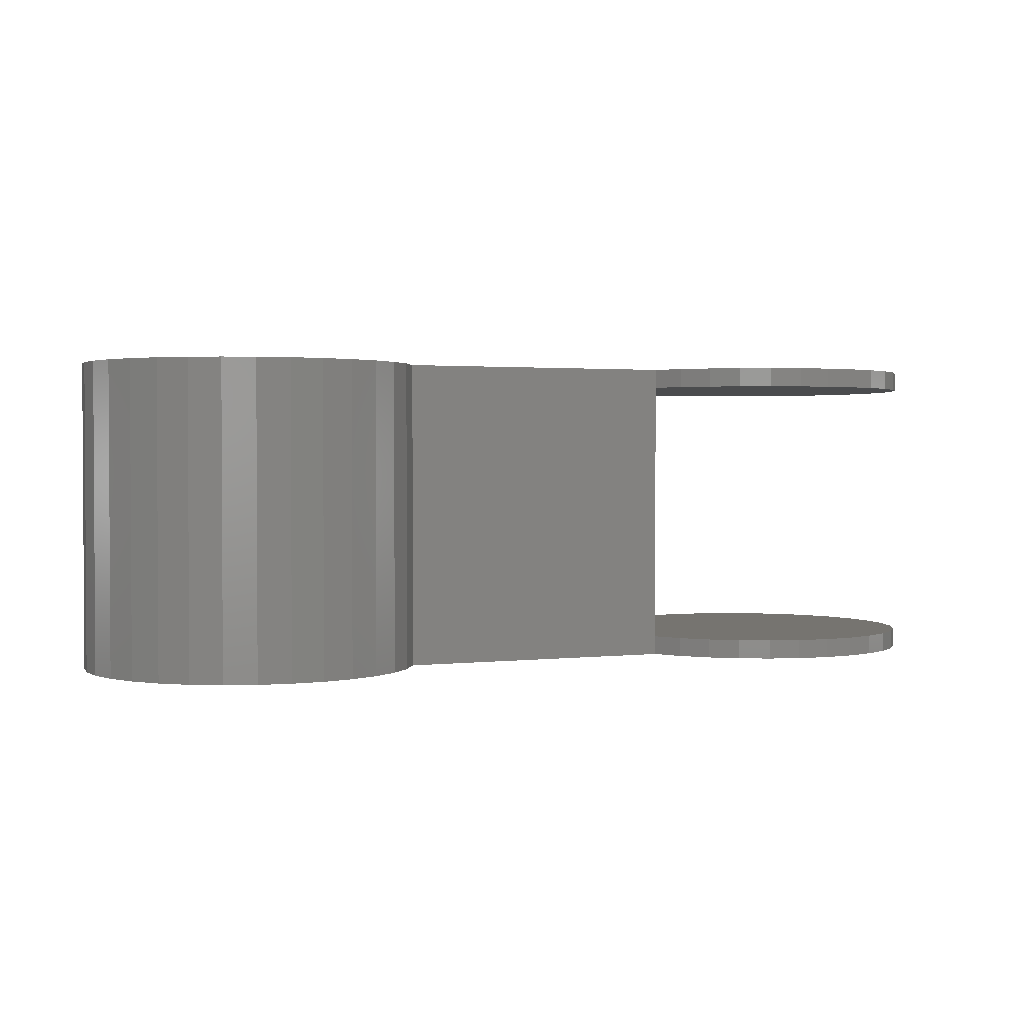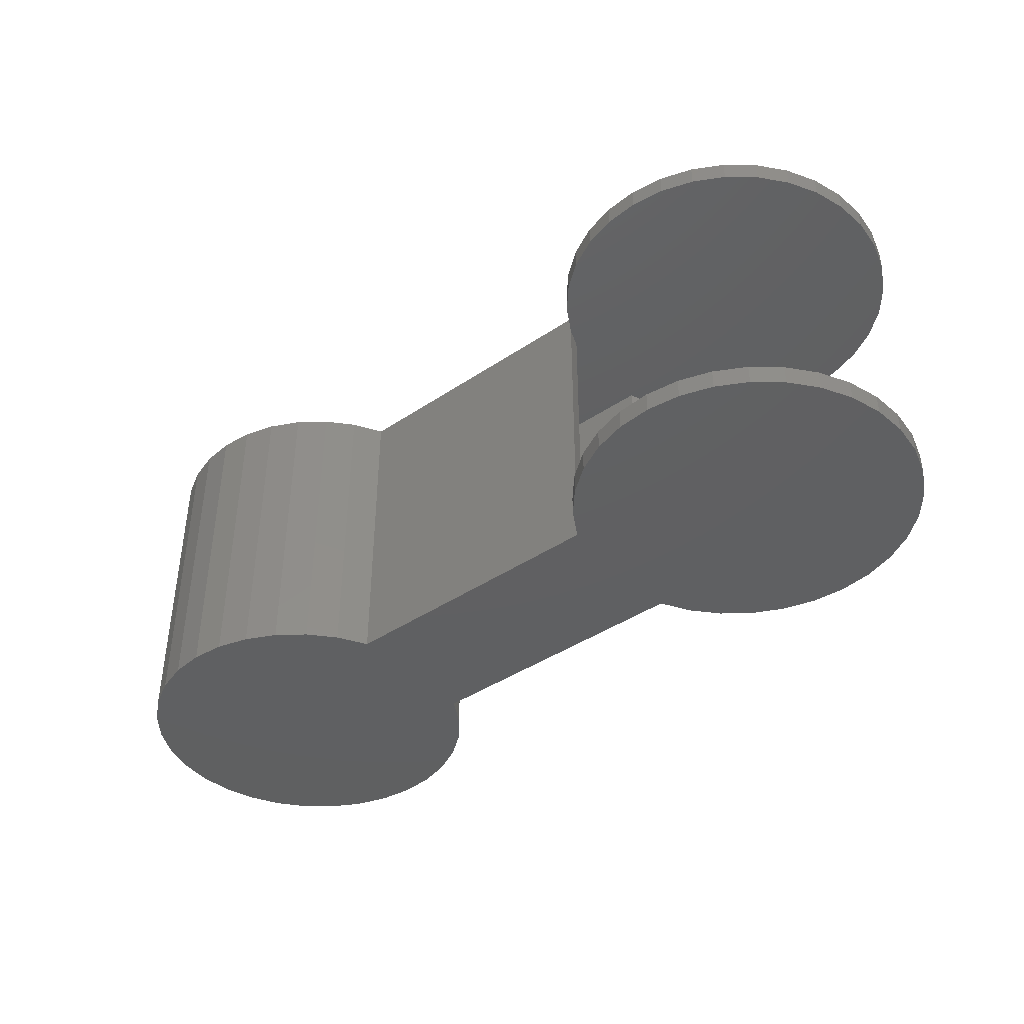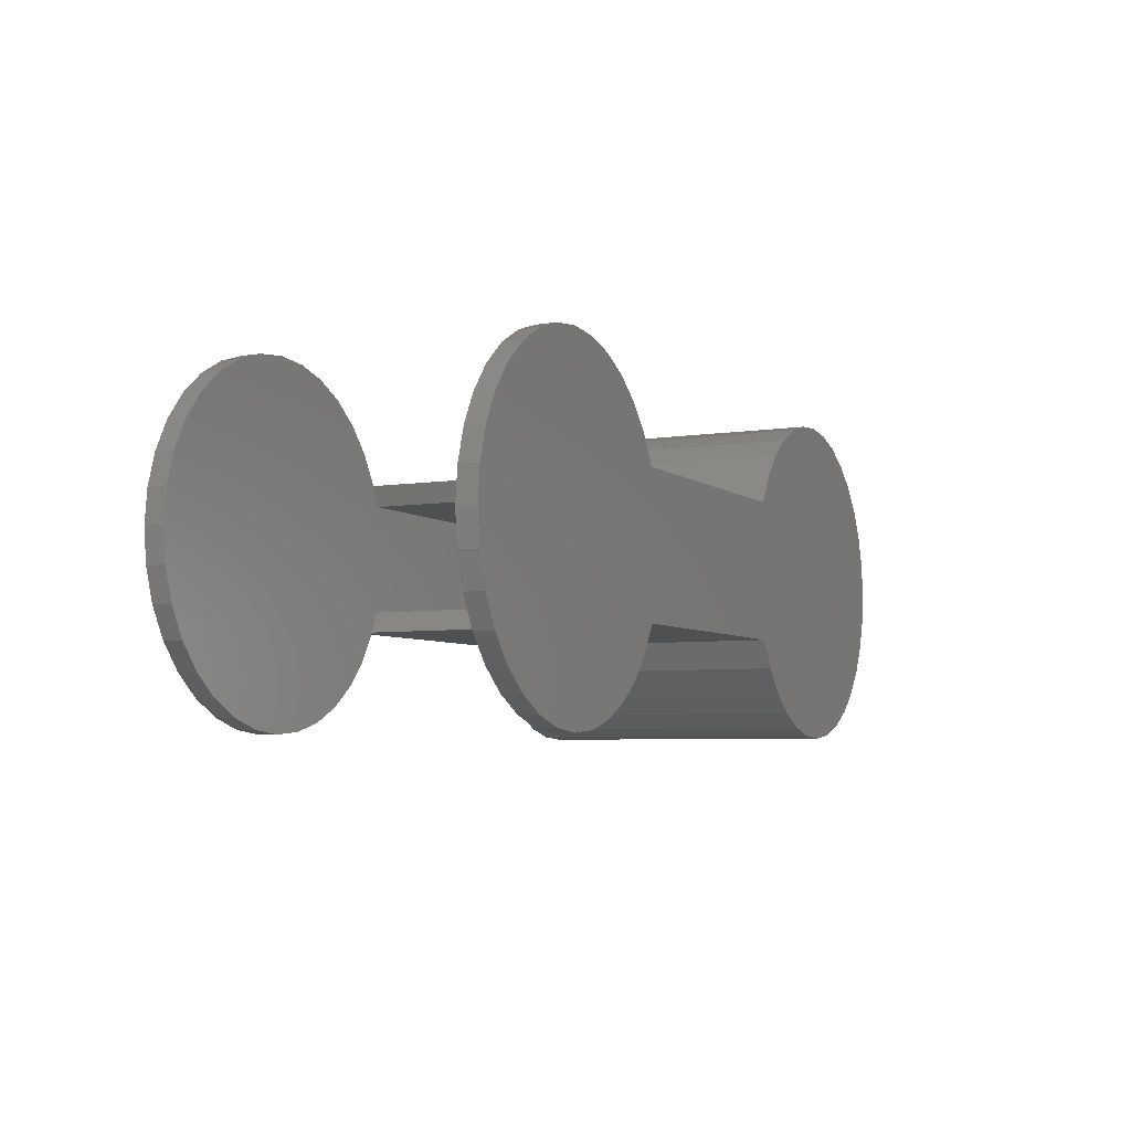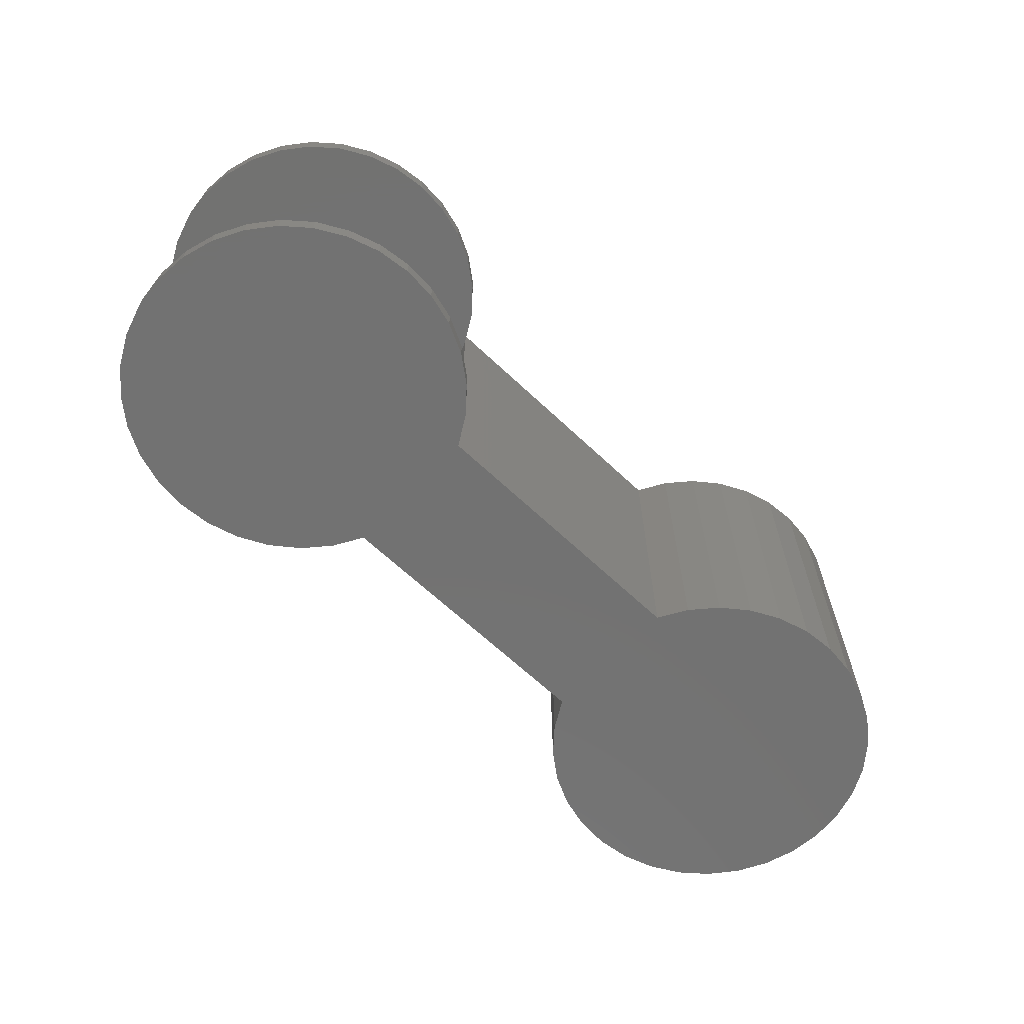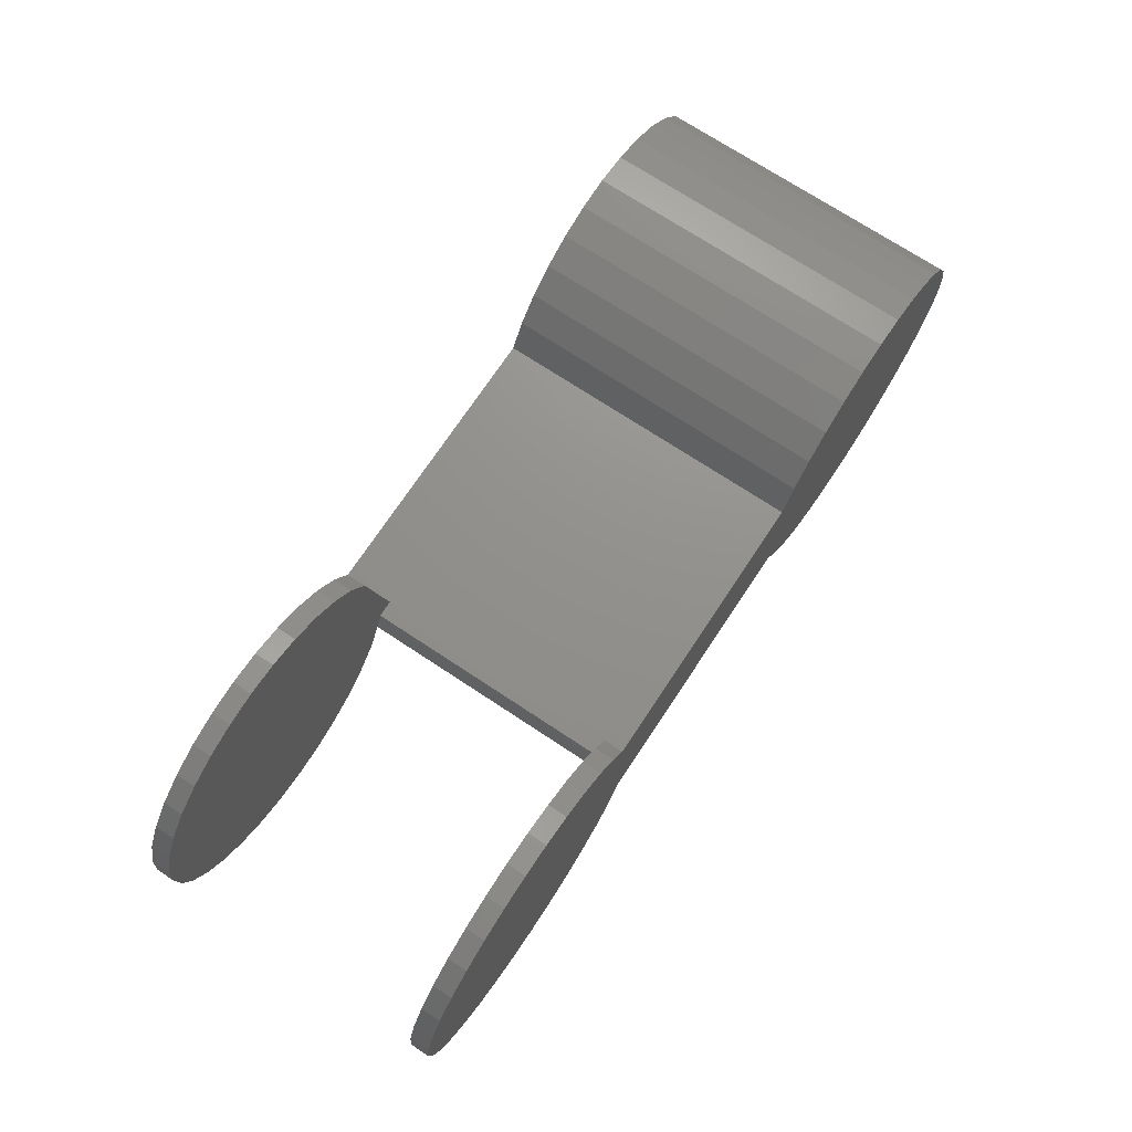
<metadata>
{"format":"stl","ext":"stl","renderer":"f3d","projection":"perspective","resolution":1024,"background":"white","views":[{"elev":1.8,"azim":-22.6,"up":"+Z"},{"elev":-41.2,"azim":39.3,"up":"+Z"},{"elev":-5.4,"azim":116.3,"up":"+Y"},{"elev":-64.2,"azim":136.3,"up":"+Z"},{"elev":72.1,"azim":123.5,"up":"+Y"}]}
</metadata>
<code>
# stl→obj: 238 verts, 472 faces
v 0.2257 0.109 0.4688
v 0.2137 0.07771 0.4688
v 0.2257 0.109 0.03125
v 0.2137 0.07771 0.03125
v 0.2137 -0.08594 0.4688
v 0.2257 -0.1172 0.4688
v 0.2137 -0.08594 0.03125
v 0.2257 -0.1172 0.03125
v 0.2257 0.109 0.5
v 0.2521 0.1544 0.4688
v 0.2521 0.1544 0.5
v 0.2868 0.1939 0.4688
v 0.2868 0.1939 0.5
v 0.3283 0.2259 0.4688
v 0.3283 0.2259 0.5
v 0.3753 0.2494 0.4688
v 0.3753 0.2494 0.5
v 0.426 0.2634 0.4688
v 0.426 0.2634 0.5
v 0.4783 0.2674 0.4688
v 0.4783 0.2674 0.5
v 0.5305 0.2612 0.4688
v 0.5305 0.2612 0.5
v 0.5805 0.2451 0.4688
v 0.5805 0.2451 0.5
v 0.6264 0.2197 0.4688
v 0.6264 0.2197 0.5
v 0.6666 0.1859 0.4688
v 0.6666 0.1859 0.5
v 0.6996 0.145 0.4688
v 0.6996 0.145 0.5
v 0.724 0.09848 0.4688
v 0.724 0.09848 0.5
v 0.7391 0.04816 0.4688
v 0.7391 0.04816 0.5
v 0.7441 -0.004112 0.4688
v 0.7441 -0.004112 0.5
v 0.7391 -0.05639 0.4688
v 0.7391 -0.05639 0.5
v 0.724 -0.1067 0.4688
v 0.724 -0.1067 0.5
v 0.6996 -0.1532 0.4688
v 0.6996 -0.1532 0.5
v 0.6666 -0.1941 0.4688
v 0.6666 -0.1941 0.5
v 0.6264 -0.2279 0.4688
v 0.6264 -0.2279 0.5
v 0.5805 -0.2533 0.4688
v 0.5805 -0.2533 0.5
v 0.5305 -0.2694 0.4688
v 0.5305 -0.2694 0.5
v 0.4783 -0.2756 0.4688
v 0.4783 -0.2756 0.5
v 0.426 -0.2716 0.4688
v 0.426 -0.2716 0.5
v 0.3753 -0.2576 0.4688
v 0.3753 -0.2576 0.5
v 0.3283 -0.2342 0.4688
v 0.3283 -0.2342 0.5
v 0.2868 -0.2021 0.4688
v 0.2868 -0.2021 0.5
v 0.2521 -0.1626 0.4688
v 0.2521 -0.1626 0.5
v 0.2257 -0.1172 0.5
v 0.2257 0.109 0
v 0.2521 0.1544 0
v 0.2521 0.1544 0.03125
v 0.2868 0.1939 0
v 0.2868 0.1939 0.03125
v 0.3283 0.2259 0
v 0.3283 0.2259 0.03125
v 0.3753 0.2494 0
v 0.3753 0.2494 0.03125
v 0.426 0.2634 0
v 0.426 0.2634 0.03125
v 0.4783 0.2674 0
v 0.4783 0.2674 0.03125
v 0.5305 0.2612 0
v 0.5305 0.2612 0.03125
v 0.5805 0.2451 0
v 0.5805 0.2451 0.03125
v 0.6264 0.2197 0
v 0.6264 0.2197 0.03125
v 0.6666 0.1859 0
v 0.6666 0.1859 0.03125
v 0.6996 0.145 0
v 0.6996 0.145 0.03125
v 0.724 0.09848 0
v 0.724 0.09848 0.03125
v 0.7391 0.04816 0
v 0.7391 0.04816 0.03125
v 0.7441 -0.004112 0
v 0.7441 -0.004112 0.03125
v 0.7391 -0.05639 0
v 0.7391 -0.05639 0.03125
v 0.724 -0.1067 0
v 0.724 -0.1067 0.03125
v 0.6996 -0.1532 0
v 0.6996 -0.1532 0.03125
v 0.6666 -0.1941 0
v 0.6666 -0.1941 0.03125
v 0.6264 -0.2279 0
v 0.6264 -0.2279 0.03125
v 0.5805 -0.2533 0
v 0.5805 -0.2533 0.03125
v 0.5305 -0.2694 0
v 0.5305 -0.2694 0.03125
v 0.4783 -0.2756 0
v 0.4783 -0.2756 0.03125
v 0.426 -0.2716 0
v 0.426 -0.2716 0.03125
v 0.3753 -0.2576 0
v 0.3753 -0.2576 0.03125
v 0.3283 -0.2342 0
v 0.3283 -0.2342 0.03125
v 0.2868 -0.2021 0
v 0.2868 -0.2021 0.03125
v 0.2521 -0.1626 0
v 0.2521 -0.1626 0.03125
v 0.2257 -0.1172 0
v -0.2266 0.109 0
v -0.2266 0.109 0.5
v -0.2266 -0.1172 0
v -0.2266 -0.1172 0.5
v -0.7038 -0.0726 0.03125
v -0.7126 0.019 0.03125
v -0.7126 -0.02723 0.03125
v -0.2475 -0.08594 0.03125
v -0.2475 0.07771 0.03125
v -0.2674 -0.1277 0.03125
v -0.2674 0.1195 0.03125
v -0.2948 -0.1649 0.03125
v -0.2948 0.1566 0.03125
v -0.3289 -0.1961 0.03125
v -0.3289 0.1879 0.03125
v -0.3684 -0.2202 0.03125
v -0.3684 0.212 0.03125
v -0.4117 -0.2363 0.03125
v -0.4117 0.2281 0.03125
v -0.4573 -0.2439 0.03125
v -0.4573 0.2356 0.03125
v -0.5035 -0.2425 0.03125
v -0.5035 0.2343 0.03125
v -0.5486 -0.2323 0.03125
v -0.5486 0.2241 0.03125
v -0.5909 -0.2137 0.03125
v -0.5909 0.2055 0.03125
v -0.6289 -0.1873 0.03125
v -0.6289 0.1791 0.03125
v -0.6611 -0.1542 0.03125
v -0.6611 0.1459 0.03125
v -0.6864 -0.1154 0.03125
v -0.6864 0.1072 0.03125
v -0.7038 0.06438 0.03125
v -0.7126 -0.02723 0.4688
v -0.7126 0.019 0.4688
v -0.7038 -0.0726 0.4688
v -0.7038 0.06438 0.4688
v -0.6864 0.1072 0.4688
v -0.6864 -0.1154 0.4688
v -0.6611 0.1459 0.4688
v -0.6611 -0.1542 0.4688
v -0.6289 0.1791 0.4688
v -0.6289 -0.1873 0.4688
v -0.5909 0.2055 0.4688
v -0.5909 -0.2137 0.4688
v -0.5486 0.2241 0.4688
v -0.5486 -0.2323 0.4688
v -0.5035 0.2343 0.4688
v -0.5035 -0.2425 0.4688
v -0.4573 0.2356 0.4688
v -0.4573 -0.2439 0.4688
v -0.4117 0.2281 0.4688
v -0.4117 -0.2363 0.4688
v -0.3684 0.212 0.4688
v -0.3684 -0.2202 0.4688
v -0.3289 0.1879 0.4688
v -0.3289 -0.1961 0.4688
v -0.2948 0.1566 0.4688
v -0.2948 -0.1649 0.4688
v -0.2674 0.1195 0.4688
v -0.2674 -0.1277 0.4688
v -0.2475 0.07771 0.4688
v -0.2475 -0.08594 0.4688
v -0.7248 -0.1067 0.5
v -0.7004 -0.1532 0.5
v -0.2529 -0.1626 0.5
v -0.7248 0.09848 0.5
v -0.2876 -0.2021 0.5
v -0.6674 -0.1941 0.5
v -0.3292 -0.2342 0.5
v -0.6272 -0.2279 0.5
v -0.3762 -0.2576 0.5
v -0.5813 -0.2533 0.5
v -0.4268 -0.2716 0.5
v -0.5313 -0.2694 0.5
v -0.4791 -0.2756 0.5
v -0.7004 0.145 0.5
v -0.2529 0.1544 0.5
v -0.6674 0.1859 0.5
v -0.2876 0.1939 0.5
v -0.6272 0.2197 0.5
v -0.3292 0.2259 0.5
v -0.5813 0.2451 0.5
v -0.3762 0.2494 0.5
v -0.5313 0.2612 0.5
v -0.4268 0.2634 0.5
v -0.4791 0.2674 0.5
v -0.7399 0.04816 0.5
v -0.745 -0.004112 0.5
v -0.7399 -0.05639 0.5
v -0.2529 -0.1626 0
v -0.7004 -0.1532 0
v -0.7248 -0.1067 0
v -0.7248 0.09848 0
v -0.4791 -0.2756 0
v -0.5313 -0.2694 0
v -0.4268 -0.2716 0
v -0.5813 -0.2533 0
v -0.3762 -0.2576 0
v -0.6272 -0.2279 0
v -0.3292 -0.2342 0
v -0.6674 -0.1941 0
v -0.2876 -0.2021 0
v -0.4791 0.2674 0
v -0.4268 0.2634 0
v -0.5313 0.2612 0
v -0.3762 0.2494 0
v -0.5813 0.2451 0
v -0.3292 0.2259 0
v -0.6272 0.2197 0
v -0.2876 0.1939 0
v -0.6674 0.1859 0
v -0.2529 0.1544 0
v -0.7004 0.145 0
v -0.7399 0.04816 0
v -0.745 -0.004112 0
v -0.7399 -0.05639 0
f 1 2 3
f 3 2 4
f 5 6 7
f 7 6 8
f 1 9 10
f 10 9 11
f 10 11 12
f 12 11 13
f 12 13 14
f 14 13 15
f 14 15 16
f 16 15 17
f 16 17 18
f 18 17 19
f 18 19 20
f 20 19 21
f 20 21 22
f 22 21 23
f 22 23 24
f 24 23 25
f 24 25 26
f 26 25 27
f 26 27 28
f 28 27 29
f 28 29 30
f 30 29 31
f 30 31 32
f 32 31 33
f 32 33 34
f 34 33 35
f 34 35 36
f 36 35 37
f 36 37 38
f 38 37 39
f 38 39 40
f 40 39 41
f 40 41 42
f 42 41 43
f 42 43 44
f 44 43 45
f 44 45 46
f 46 45 47
f 46 47 48
f 48 47 49
f 48 49 50
f 50 49 51
f 50 51 52
f 52 51 53
f 52 53 54
f 54 53 55
f 54 55 56
f 56 55 57
f 56 57 58
f 58 57 59
f 58 59 60
f 60 59 61
f 60 61 62
f 62 61 63
f 62 63 6
f 6 63 64
f 65 3 66
f 66 3 67
f 66 67 68
f 68 67 69
f 68 69 70
f 70 69 71
f 70 71 72
f 72 71 73
f 72 73 74
f 74 73 75
f 74 75 76
f 76 75 77
f 76 77 78
f 78 77 79
f 78 79 80
f 80 79 81
f 80 81 82
f 82 81 83
f 82 83 84
f 84 83 85
f 84 85 86
f 86 85 87
f 86 87 88
f 88 87 89
f 88 89 90
f 90 89 91
f 90 91 92
f 92 91 93
f 92 93 94
f 94 93 95
f 94 95 96
f 96 95 97
f 96 97 98
f 98 97 99
f 98 99 100
f 100 99 101
f 100 101 102
f 102 101 103
f 102 103 104
f 104 103 105
f 104 105 106
f 106 105 107
f 106 107 108
f 108 107 109
f 108 109 110
f 110 109 111
f 110 111 112
f 112 111 113
f 112 113 114
f 114 113 115
f 114 115 116
f 116 115 117
f 116 117 118
f 118 117 119
f 118 119 120
f 120 119 8
f 3 65 121
f 122 9 121
f 121 9 1
f 121 1 3
f 123 120 8
f 123 8 6
f 123 6 64
f 123 64 124
f 91 95 93
f 125 126 127
f 95 91 97
f 97 91 89
f 97 89 99
f 99 89 87
f 99 87 101
f 101 87 85
f 101 85 103
f 103 85 83
f 103 83 105
f 105 83 81
f 105 81 107
f 107 81 79
f 107 79 109
f 109 79 77
f 109 77 111
f 111 77 75
f 111 75 113
f 113 75 73
f 113 73 115
f 115 73 71
f 115 71 117
f 117 71 69
f 117 69 119
f 119 69 67
f 119 67 8
f 8 67 3
f 8 3 7
f 7 3 4
f 7 4 128
f 128 4 129
f 128 129 130
f 130 129 131
f 130 131 132
f 132 131 133
f 132 133 134
f 134 133 135
f 134 135 136
f 136 135 137
f 136 137 138
f 138 137 139
f 138 139 140
f 140 139 141
f 140 141 142
f 142 141 143
f 142 143 144
f 144 143 145
f 144 145 146
f 146 145 147
f 146 147 148
f 148 147 149
f 148 149 150
f 150 149 151
f 150 151 152
f 152 151 153
f 152 153 125
f 125 153 154
f 125 154 126
f 36 38 34
f 155 156 157
f 156 158 157
f 157 158 159
f 157 159 160
f 160 159 161
f 160 161 162
f 162 161 163
f 162 163 164
f 164 163 165
f 164 165 166
f 166 165 167
f 166 167 168
f 168 167 169
f 168 169 170
f 170 169 171
f 170 171 172
f 172 171 173
f 172 173 174
f 174 173 175
f 174 175 176
f 176 175 177
f 176 177 178
f 178 177 179
f 178 179 180
f 180 179 181
f 180 181 182
f 182 181 183
f 182 183 184
f 184 183 2
f 184 2 5
f 5 2 1
f 5 1 6
f 6 1 10
f 6 10 62
f 62 10 12
f 62 12 60
f 60 12 14
f 60 14 58
f 58 14 16
f 58 16 56
f 56 16 18
f 56 18 54
f 54 18 20
f 54 20 52
f 52 20 22
f 52 22 50
f 50 22 24
f 50 24 48
f 48 24 26
f 48 26 46
f 46 26 28
f 46 28 44
f 44 28 30
f 44 30 42
f 42 30 32
f 42 32 40
f 40 32 34
f 40 34 38
f 184 5 128
f 128 5 7
f 2 183 4
f 4 183 129
f 127 157 125
f 125 157 160
f 125 160 152
f 152 160 162
f 152 162 150
f 150 162 164
f 150 164 148
f 148 164 166
f 148 166 146
f 146 166 168
f 146 168 144
f 144 168 170
f 144 170 142
f 142 170 172
f 142 172 140
f 140 172 174
f 140 174 138
f 138 174 176
f 138 176 136
f 136 176 178
f 136 178 134
f 134 178 180
f 134 180 132
f 132 180 182
f 132 182 130
f 130 182 184
f 130 184 128
f 157 127 155
f 155 127 126
f 155 126 156
f 156 126 154
f 156 154 158
f 158 154 153
f 158 153 159
f 159 153 151
f 159 151 161
f 161 151 149
f 161 149 163
f 163 149 147
f 163 147 165
f 165 147 145
f 165 145 167
f 167 145 143
f 167 143 169
f 169 143 141
f 169 141 171
f 171 141 139
f 171 139 173
f 173 139 137
f 173 137 175
f 175 137 135
f 175 135 177
f 177 135 133
f 177 133 179
f 179 133 131
f 179 131 181
f 181 131 129
f 181 129 183
f 124 64 41
f 124 41 185
f 124 185 186
f 124 186 187
f 9 122 188
f 9 188 33
f 9 33 31
f 9 31 11
f 187 186 189
f 189 186 190
f 189 190 191
f 191 190 192
f 191 192 193
f 193 192 194
f 193 194 195
f 195 194 196
f 195 196 197
f 11 31 13
f 13 31 29
f 13 29 15
f 15 29 27
f 15 27 17
f 17 27 25
f 17 25 19
f 19 25 23
f 19 23 21
f 188 122 198
f 198 122 199
f 198 199 200
f 200 199 201
f 200 201 202
f 202 201 203
f 202 203 204
f 204 203 205
f 204 205 206
f 206 205 207
f 206 207 208
f 33 188 35
f 35 188 209
f 35 209 37
f 37 209 210
f 37 210 39
f 39 210 211
f 39 211 41
f 41 211 185
f 41 64 43
f 43 64 63
f 43 63 45
f 45 63 61
f 45 61 47
f 47 61 59
f 47 59 49
f 49 59 57
f 49 57 51
f 51 57 55
f 51 55 53
f 123 212 213
f 123 213 214
f 123 214 96
f 123 96 120
f 65 66 86
f 65 86 88
f 65 88 215
f 65 215 121
f 216 217 218
f 218 217 219
f 218 219 220
f 220 219 221
f 220 221 222
f 222 221 223
f 222 223 224
f 224 223 213
f 224 213 212
f 76 78 74
f 74 78 80
f 74 80 72
f 72 80 82
f 72 82 70
f 70 82 84
f 70 84 68
f 68 84 86
f 68 86 66
f 225 226 227
f 227 226 228
f 227 228 229
f 229 228 230
f 229 230 231
f 231 230 232
f 231 232 233
f 233 232 234
f 233 234 235
f 235 234 121
f 235 121 215
f 92 236 90
f 90 236 215
f 90 215 88
f 236 92 237
f 237 92 94
f 237 94 238
f 238 94 96
f 238 96 214
f 108 110 106
f 106 110 112
f 106 112 104
f 104 112 114
f 104 114 102
f 102 114 116
f 102 116 100
f 100 116 118
f 100 118 98
f 98 118 120
f 98 120 96
f 123 124 212
f 212 124 187
f 212 187 224
f 224 187 189
f 224 189 222
f 222 189 191
f 222 191 220
f 220 191 193
f 220 193 218
f 218 193 195
f 218 195 216
f 216 195 197
f 216 197 217
f 217 197 196
f 217 196 219
f 219 196 194
f 219 194 221
f 221 194 192
f 221 192 223
f 223 192 190
f 223 190 213
f 213 190 186
f 213 186 214
f 214 186 185
f 214 185 238
f 238 185 211
f 238 211 237
f 237 211 210
f 237 210 236
f 236 210 209
f 236 209 215
f 215 209 188
f 215 188 235
f 235 188 198
f 235 198 233
f 233 198 200
f 233 200 231
f 231 200 202
f 231 202 229
f 229 202 204
f 229 204 227
f 227 204 206
f 227 206 225
f 225 206 208
f 225 208 226
f 226 208 207
f 226 207 228
f 228 207 205
f 228 205 230
f 230 205 203
f 230 203 232
f 232 203 201
f 232 201 234
f 234 201 199
f 234 199 121
f 121 199 122

</code>
